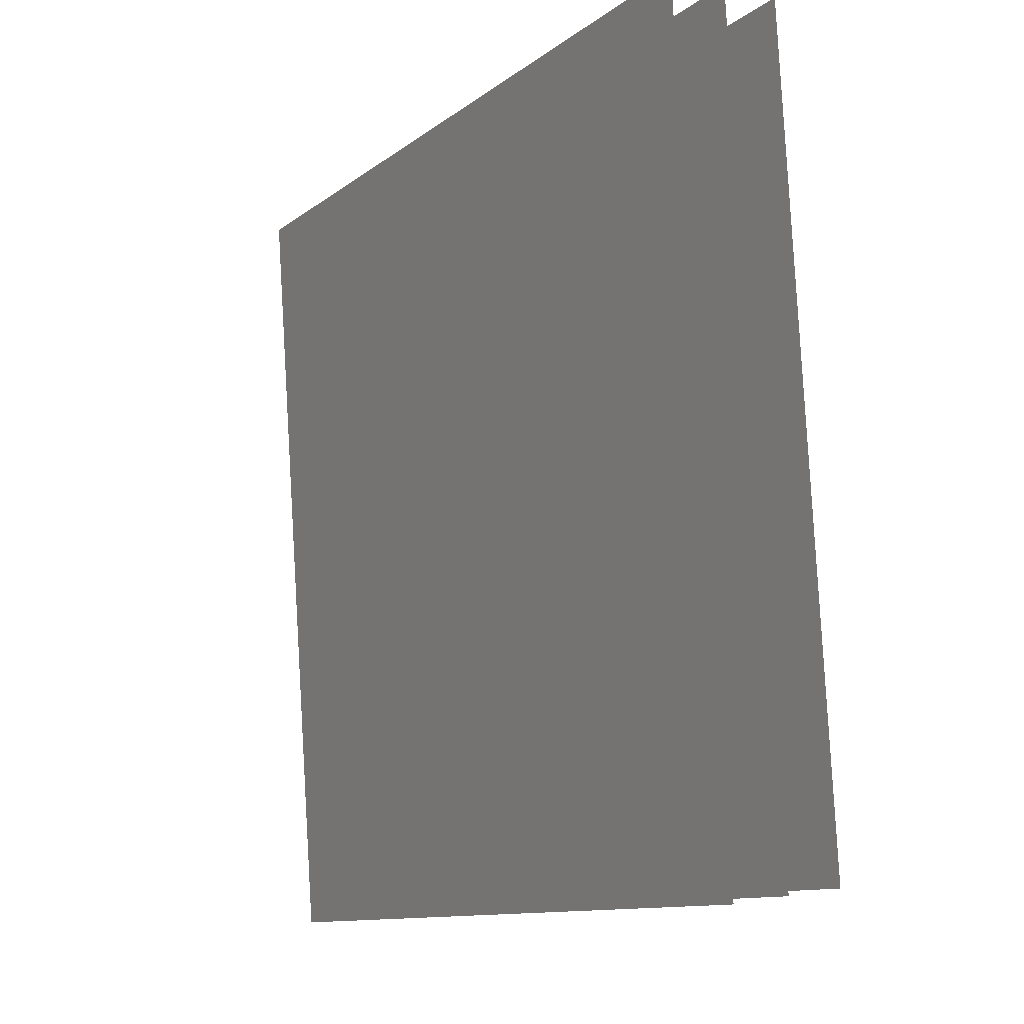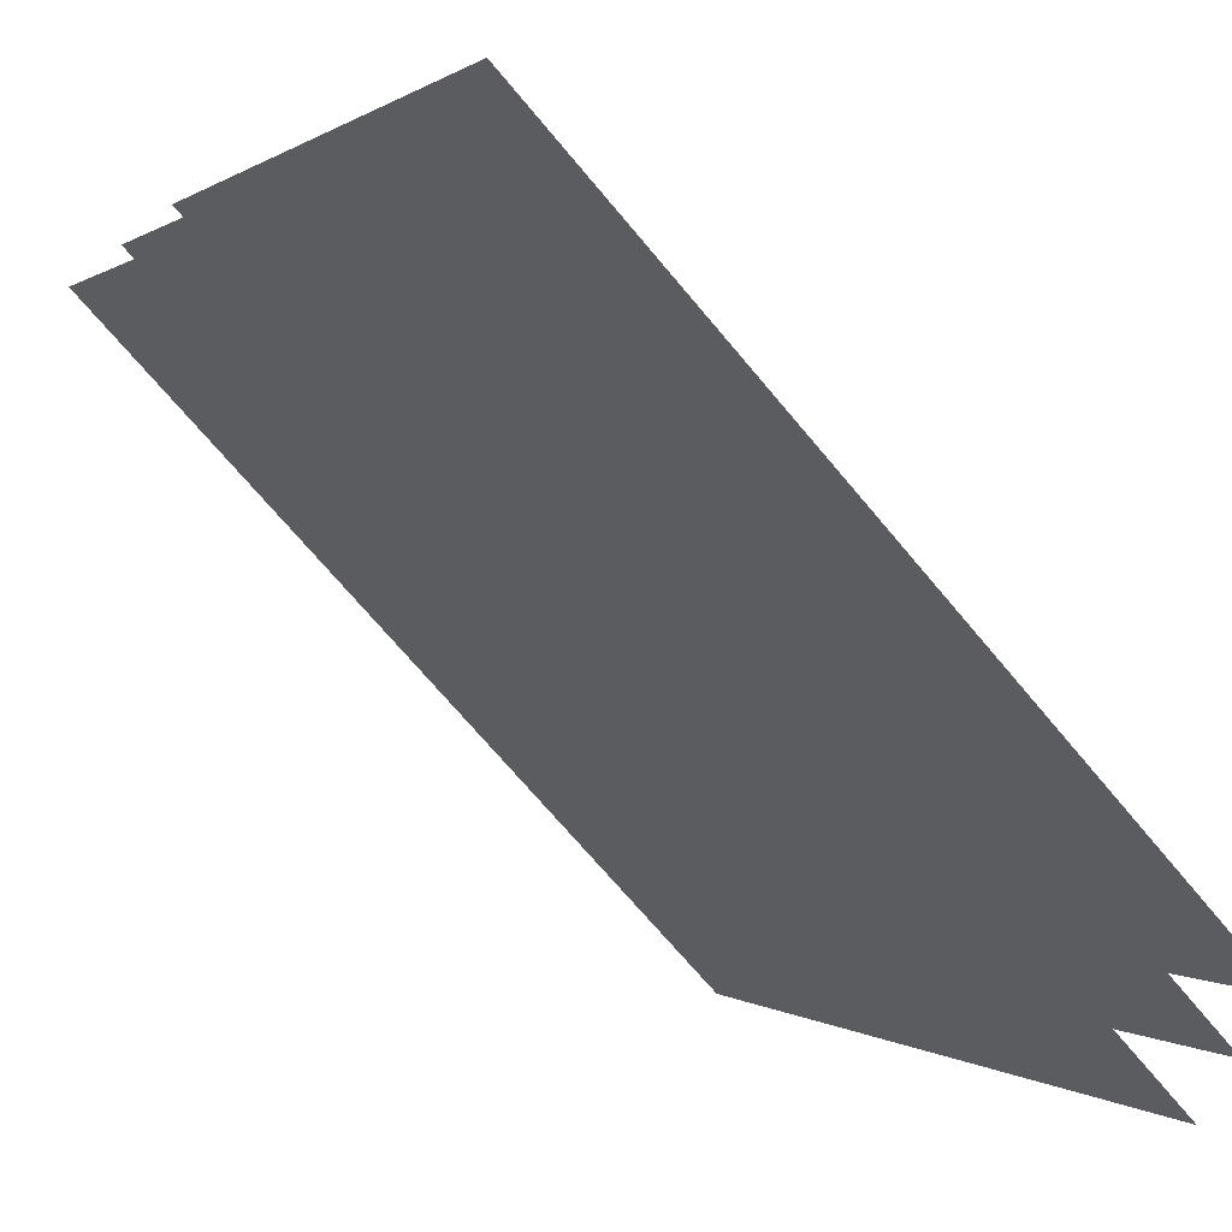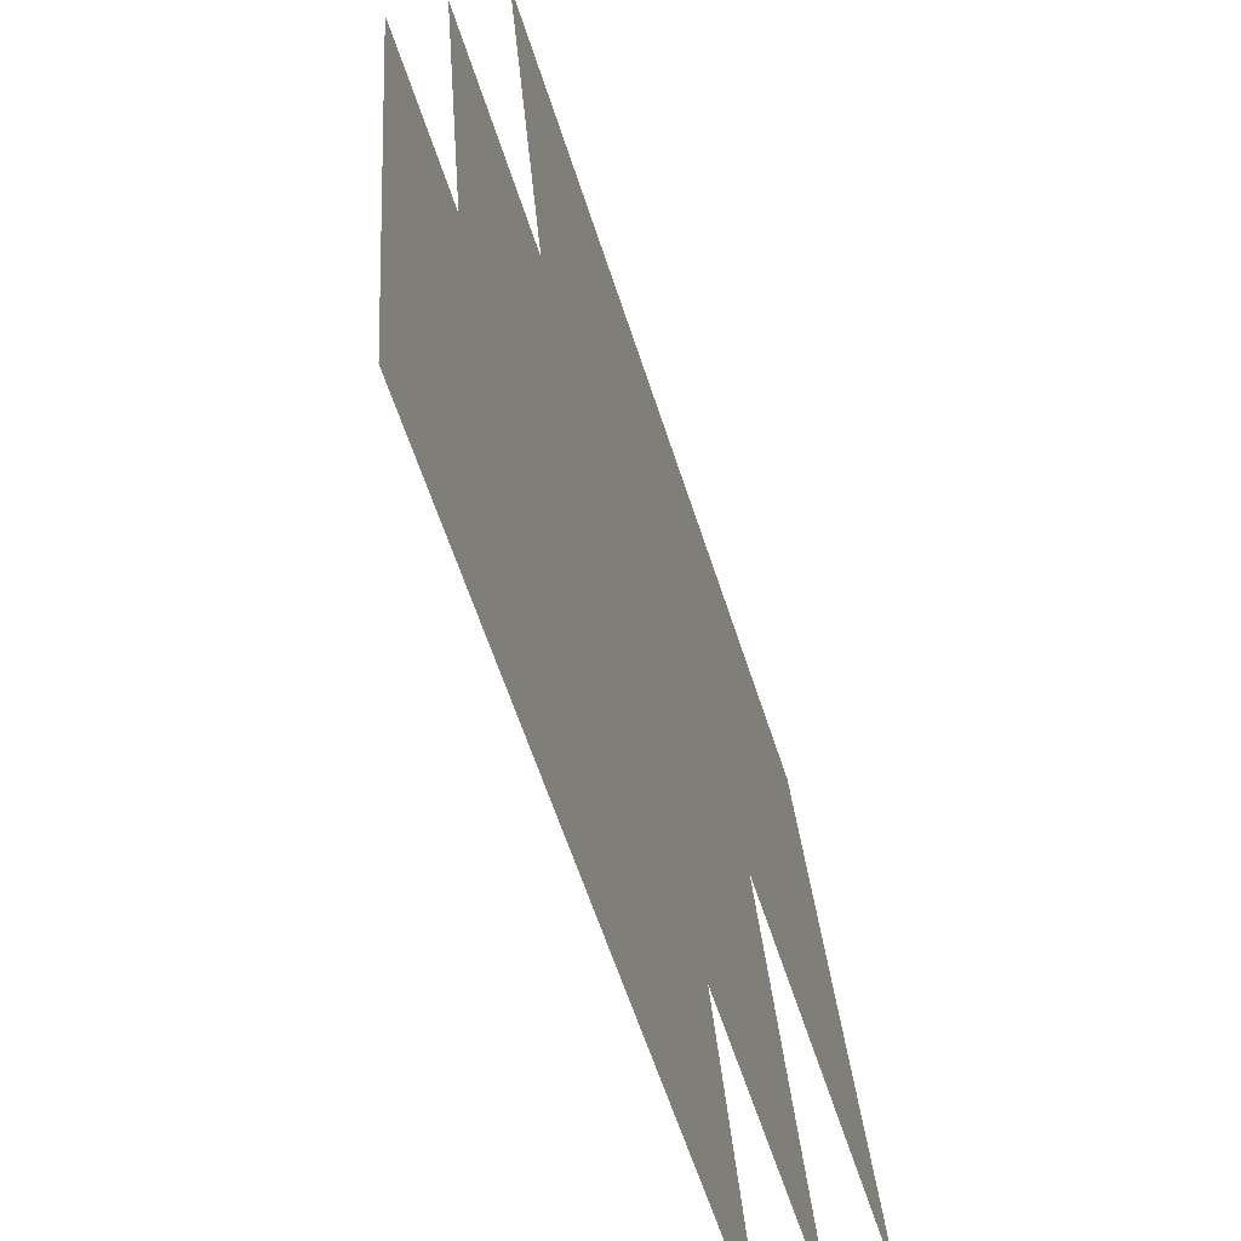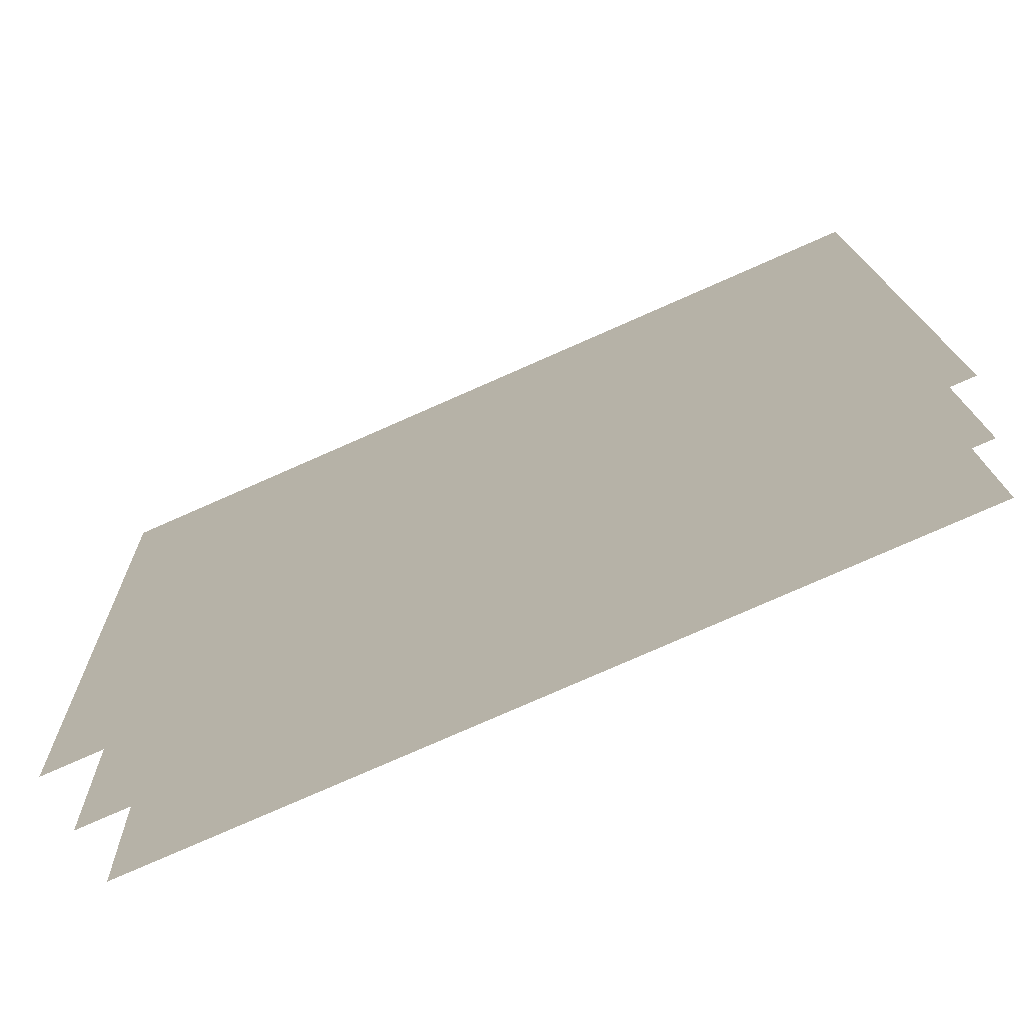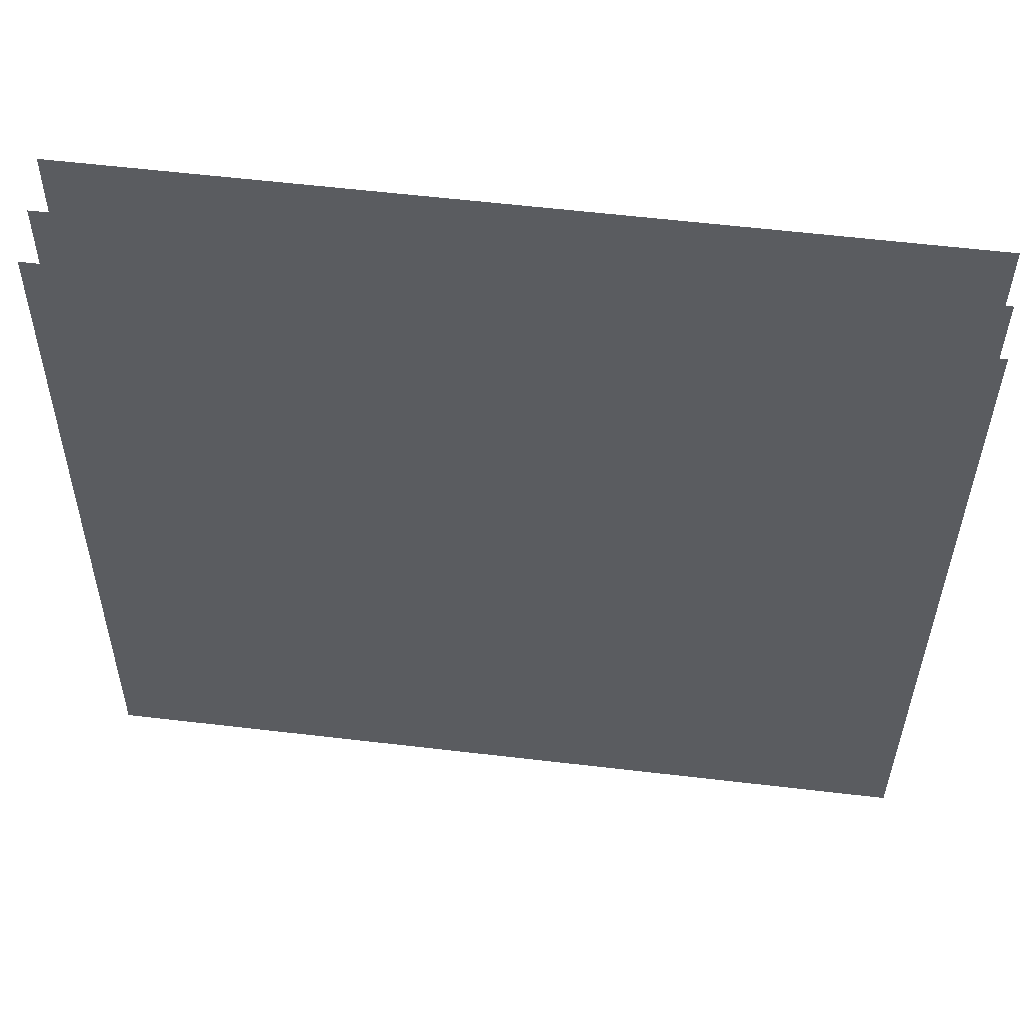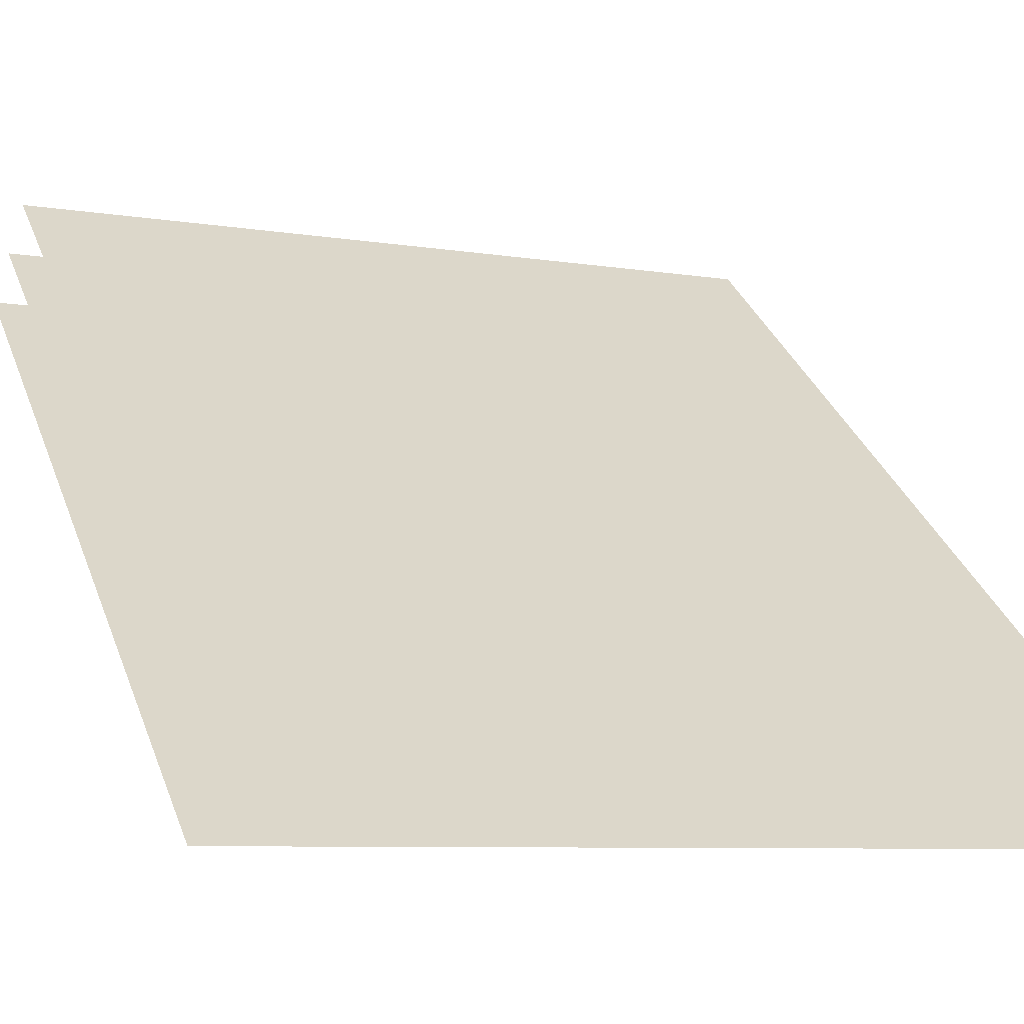
<metadata>
{"format":"obj","ext":"obj","renderer":"f3d","projection":"perspective","resolution":1024,"background":"white","views":[{"elev":-10.4,"azim":-163.0,"up":"+Y"},{"elev":-2.7,"azim":154.9,"up":"+Z"},{"elev":-61.7,"azim":-117.0,"up":"+Y"},{"elev":-78.6,"azim":158.7,"up":"+Y"},{"elev":59.1,"azim":-38.1,"up":"+Y"},{"elev":-14.4,"azim":-116.6,"up":"+Z"}]}
</metadata>
<code>
o dash
v 1.024 0 -1.182
v 1.015 -0.2041 -1.172
v 1.182 0 -1.024
v 1.172 -0.2041 -1.015
v 1.014 0 -1.171
v 1.006 -0.2022 -1.161
v 1.171 0 -1.014
v 1.161 -0.2022 -1.006
v 1.005 0 -1.16
v 0.9963 -0.2003 -1.15
v 1.16 0 -1.005
v 1.15 -0.2003 -0.9963
f 2 4 3
f 6 8 7
f 10 12 11
f 1 2 3
f 5 6 7
f 9 10 11

</code>
